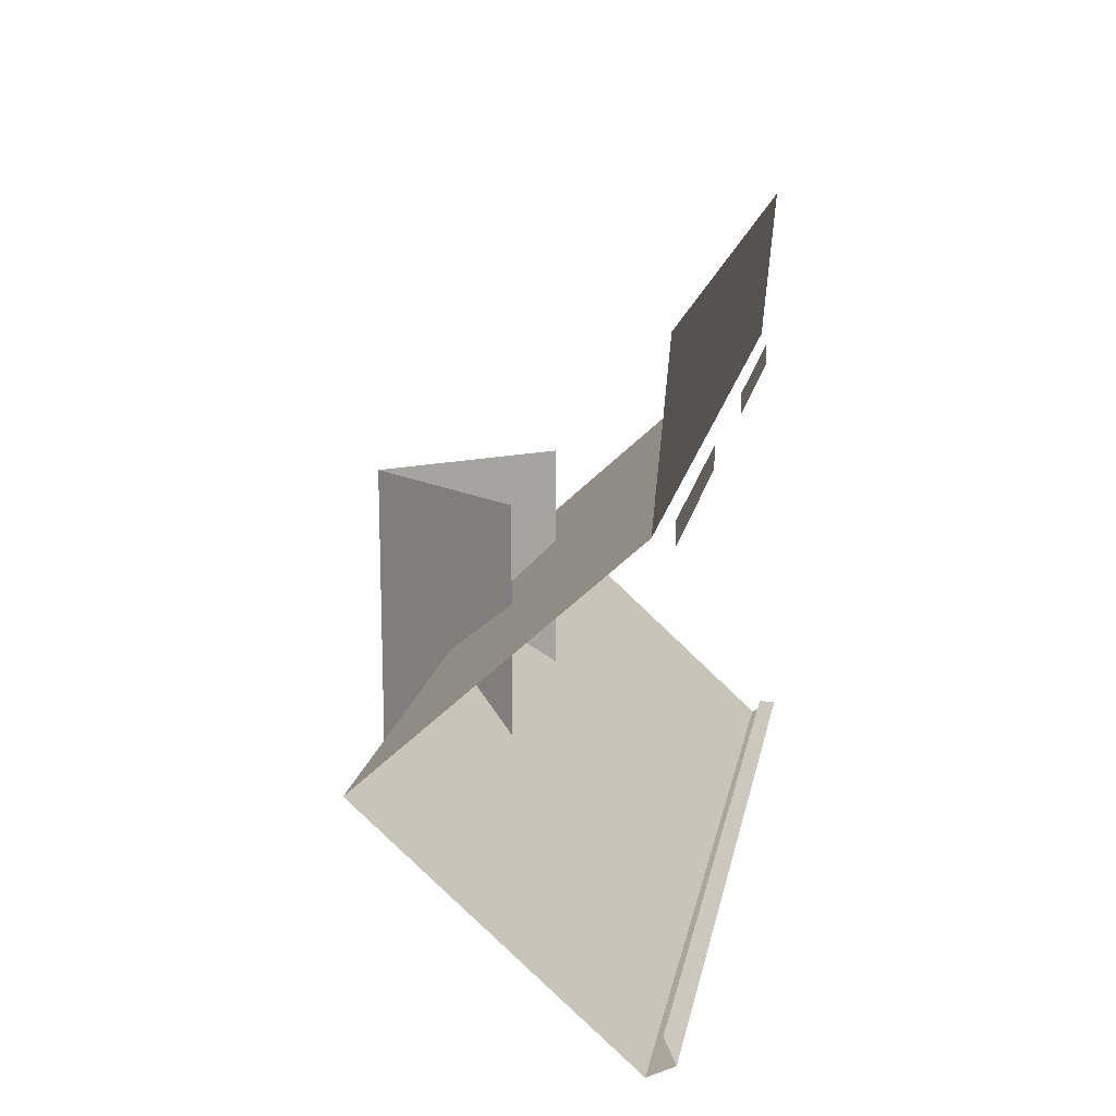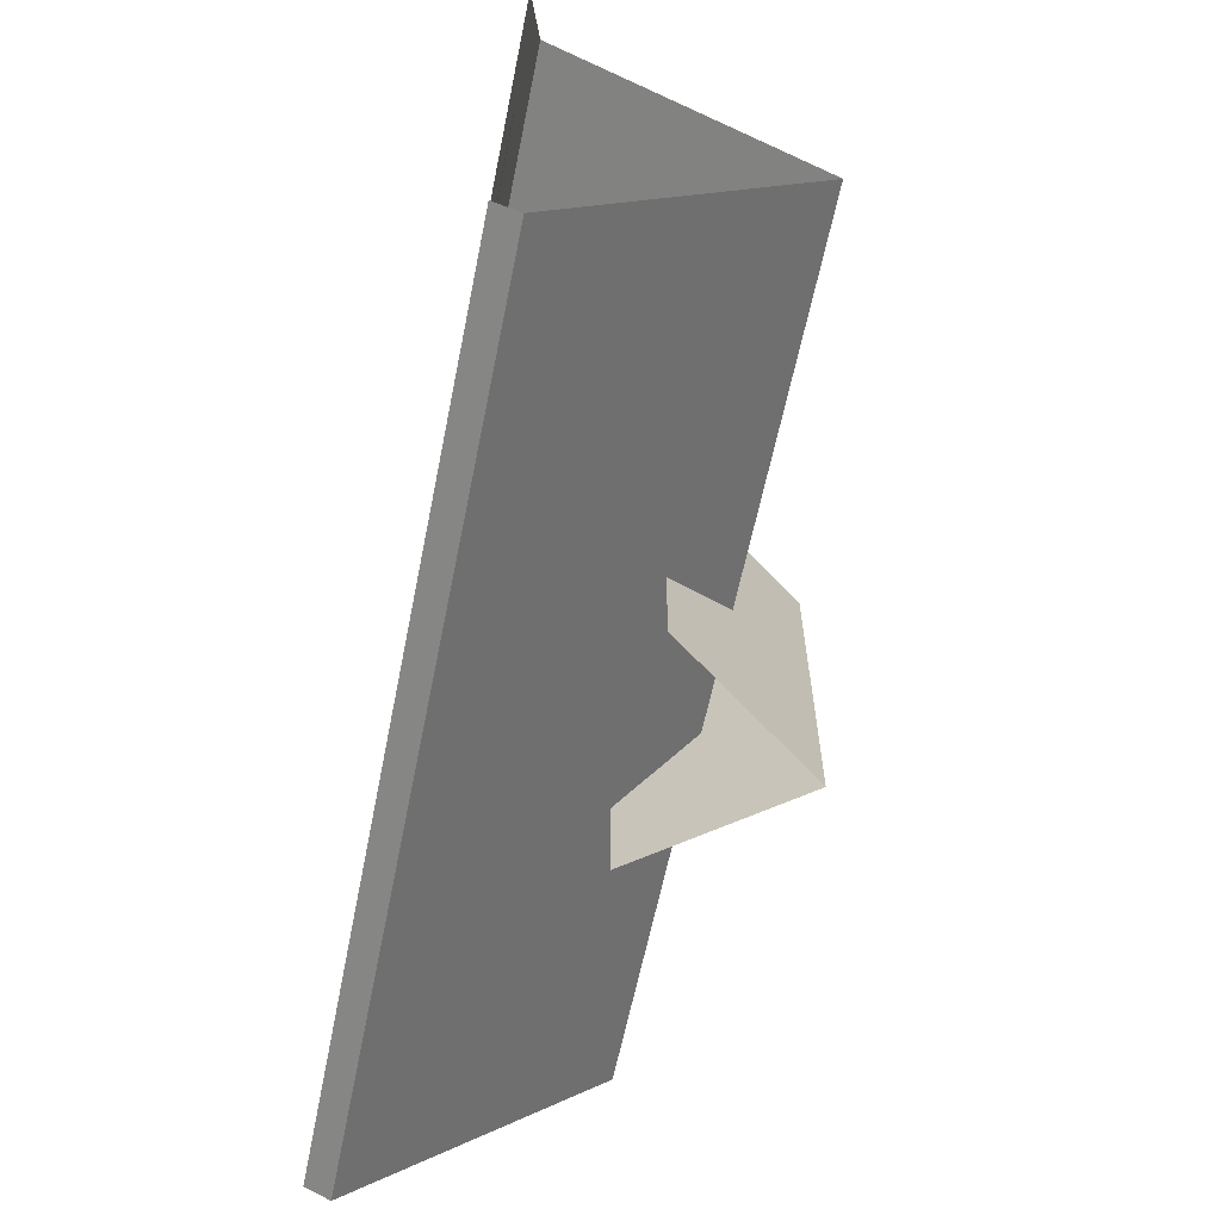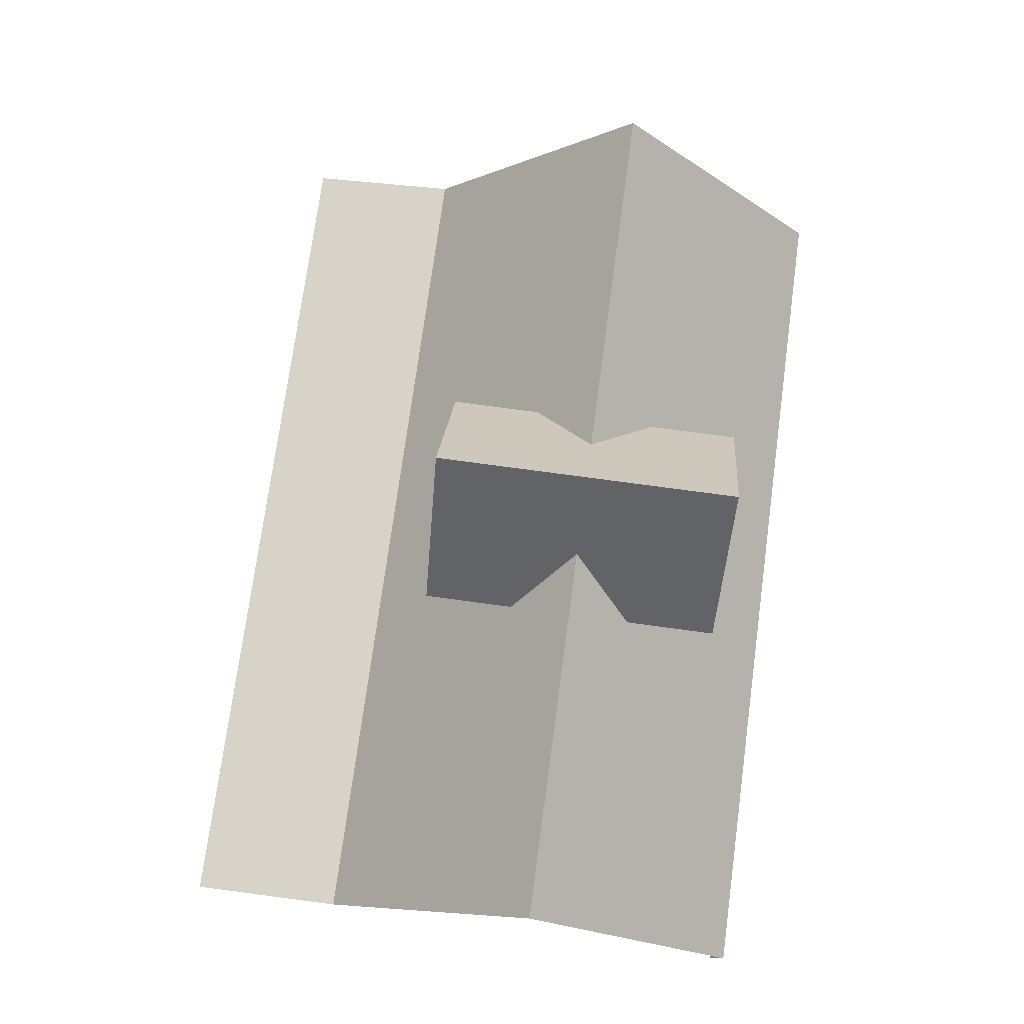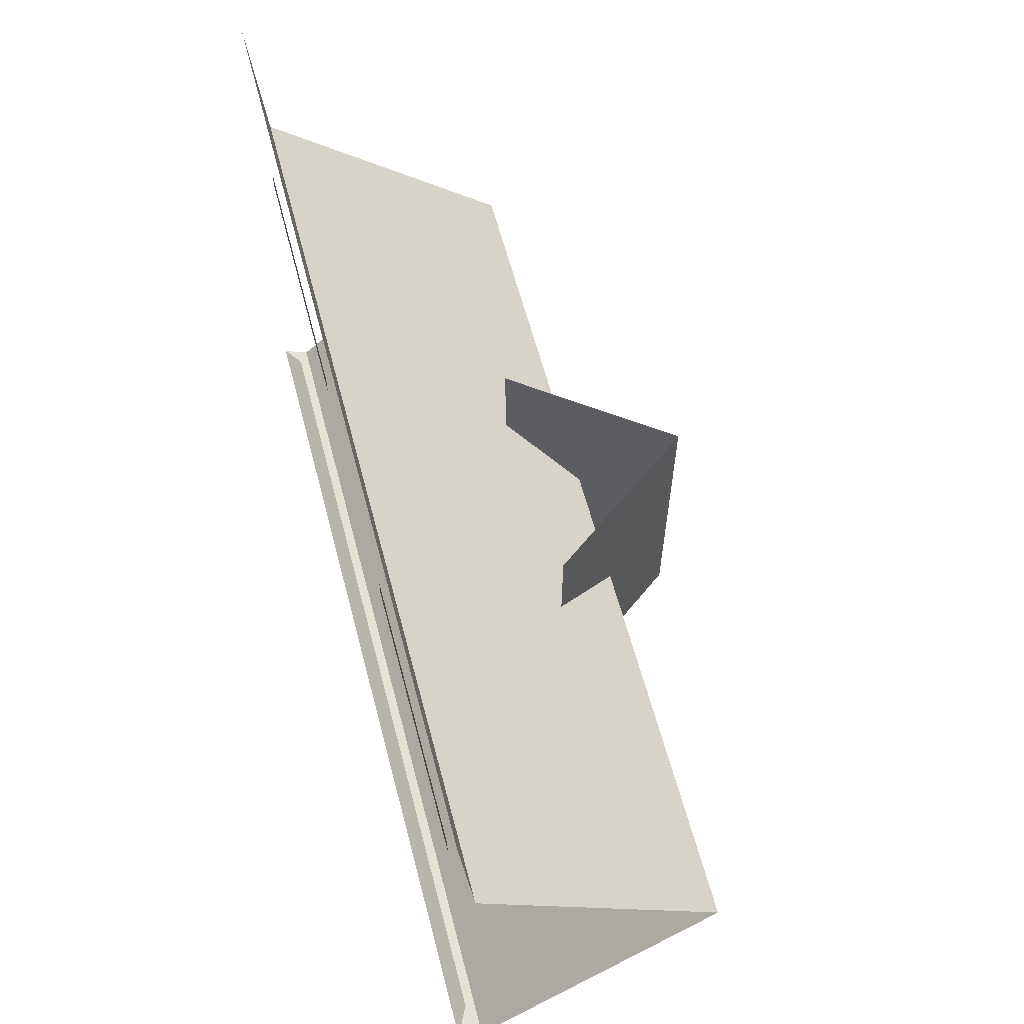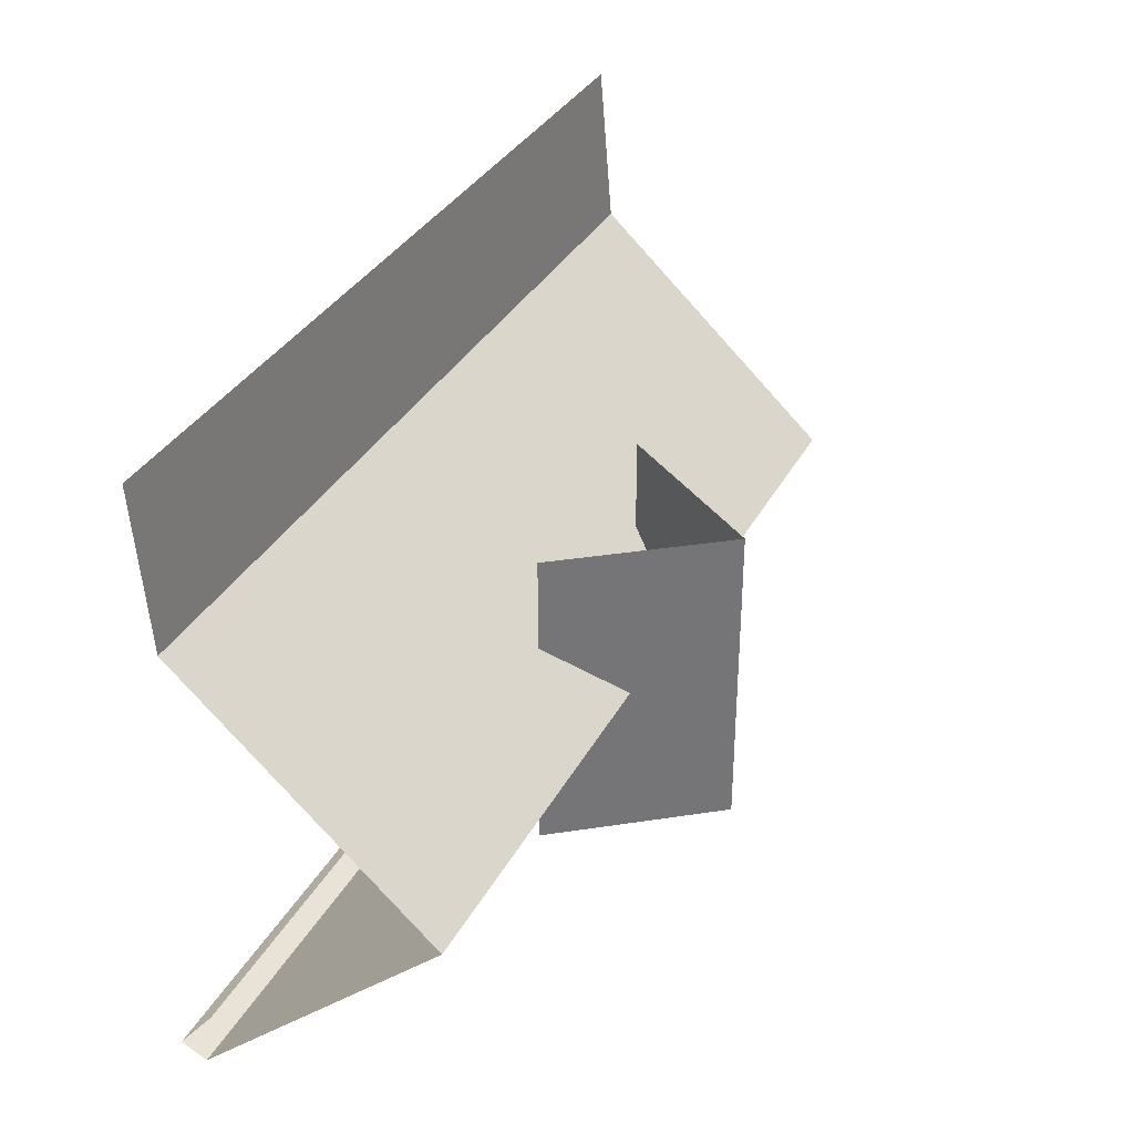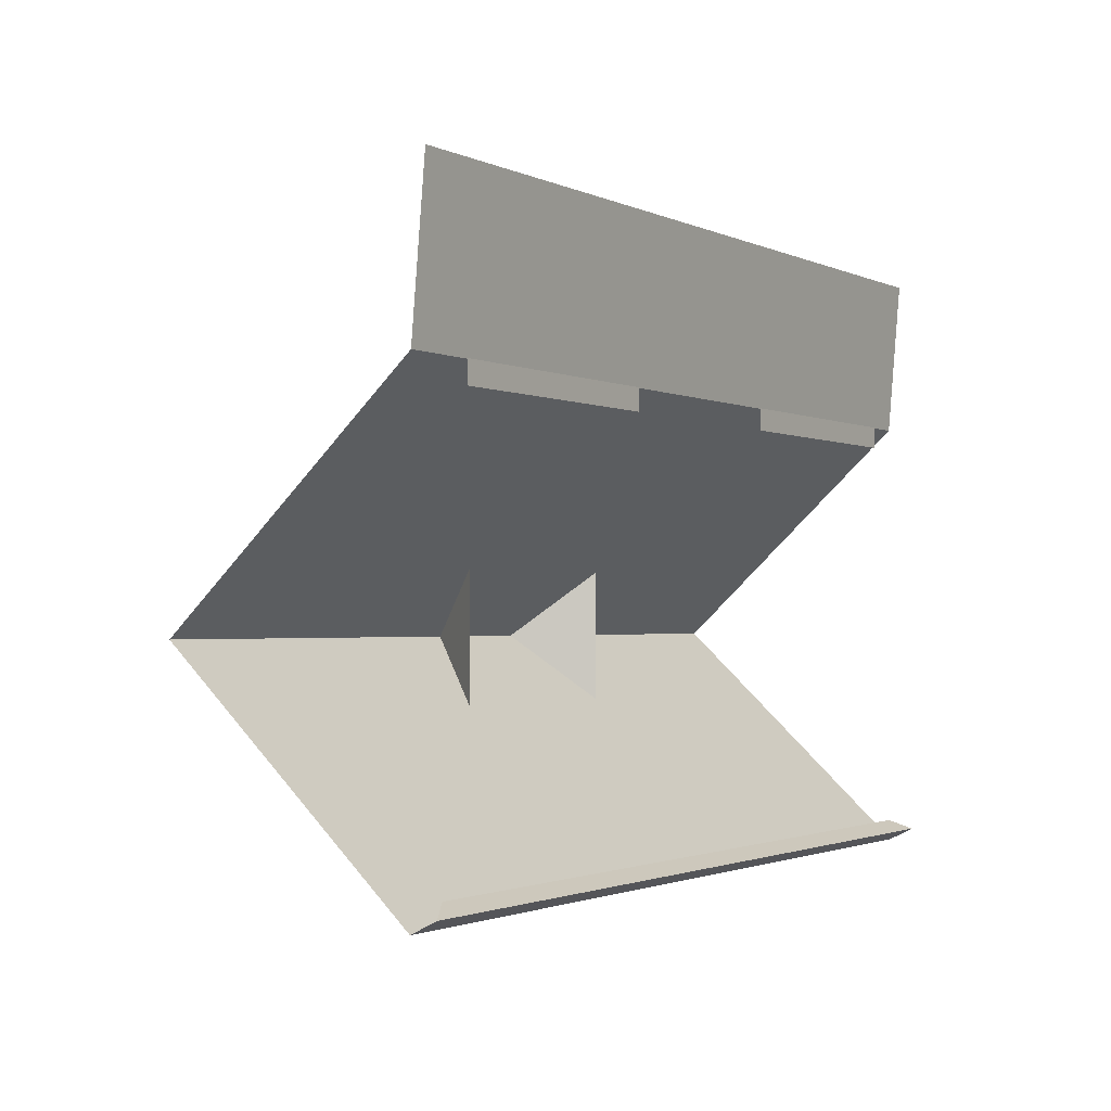
<metadata>
{"format":"obj","ext":"obj","renderer":"f3d","projection":"perspective","resolution":1024,"background":"white","views":[{"elev":15.6,"azim":-79.8,"up":"+Z"},{"elev":-62.1,"azim":78.5,"up":"+Z"},{"elev":74.9,"azim":97.7,"up":"+Y"},{"elev":61.6,"azim":75.2,"up":"+Z"},{"elev":33.8,"azim":114.5,"up":"+Z"},{"elev":-1.6,"azim":-57.7,"up":"+Z"}]}
</metadata>
<code>
g default
v -8.59 4.501 -5.712
v 8.59 4.501 -5.712
v 9.153 4.203 -5.931
v -9.153 4.203 -5.931
v -9.153 4.72 -6.189
v 9.153 4.72 -6.189
v -9.153 9.721 -1.604
v 9.153 9.721 -1.604
v 9.153 4.72 2.982
v -9.153 4.72 2.982
v 9.153 4.448 6.189
v -9.153 4.448 6.189
v 2.405 4.501 2.504
v 7.903 4.501 2.504
v -7.903 4.501 2.504
v -2.405 4.501 2.504
v 2.405 4.501 2.95
v 7.903 4.501 2.95
v -7.903 4.501 2.95
v -2.405 4.501 2.95
v 2.318 8.286 -4.839
v -1.9e-05 11.44 -4.839
v -2.318 8.286 -4.839
v 2.318 8.286 1.631
v -1.9e-05 11.44 1.631
v -2.318 8.286 1.631
g SM_Bld_Station_04:Mesh
f 3 4 6
f 6 4 5
f 2 1 3
f 3 1 4
f 7 8 5
f 5 8 6
f 7 10 8
f 8 10 9
f 9 10 11
f 11 10 12
f 14 13 18
f 18 13 17
f 16 15 20
f 20 15 19
f 22 25 21
f 21 25 24
f 23 26 22
f 22 26 25

</code>
